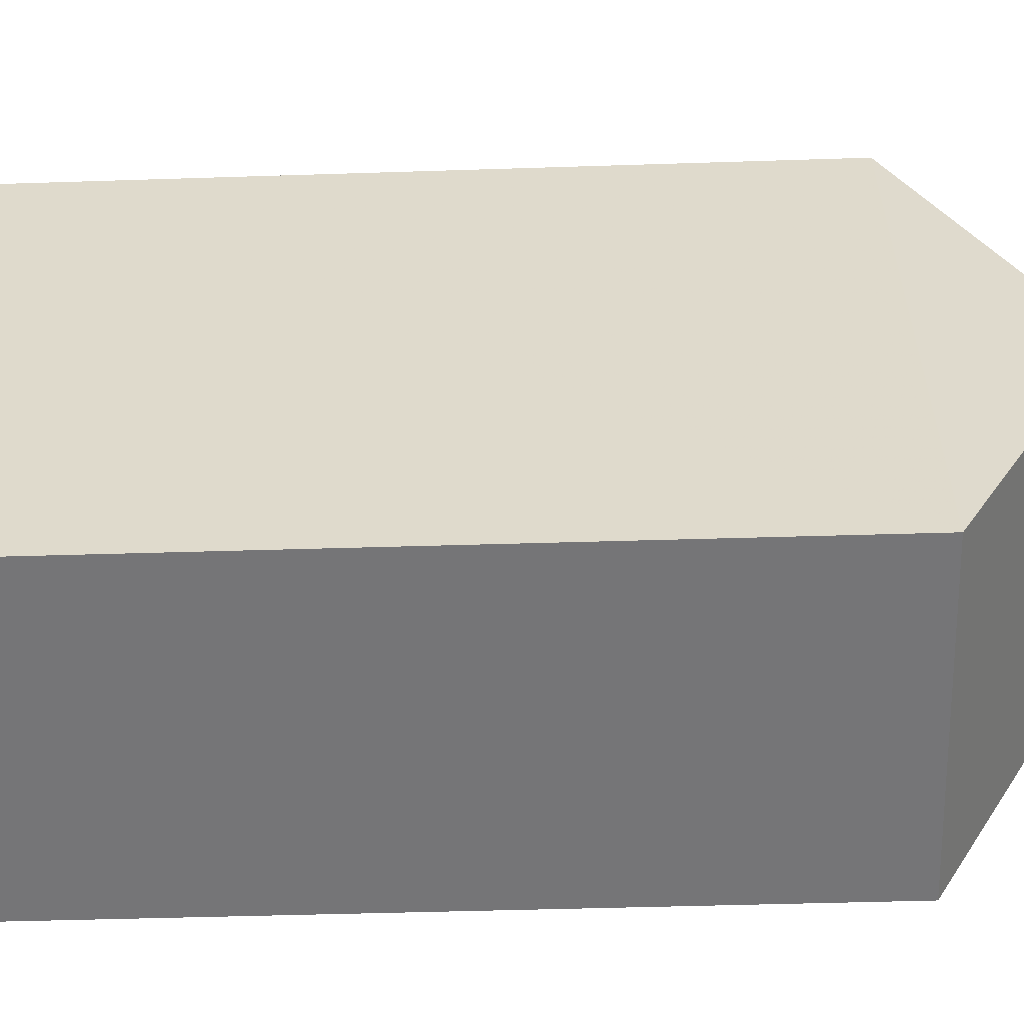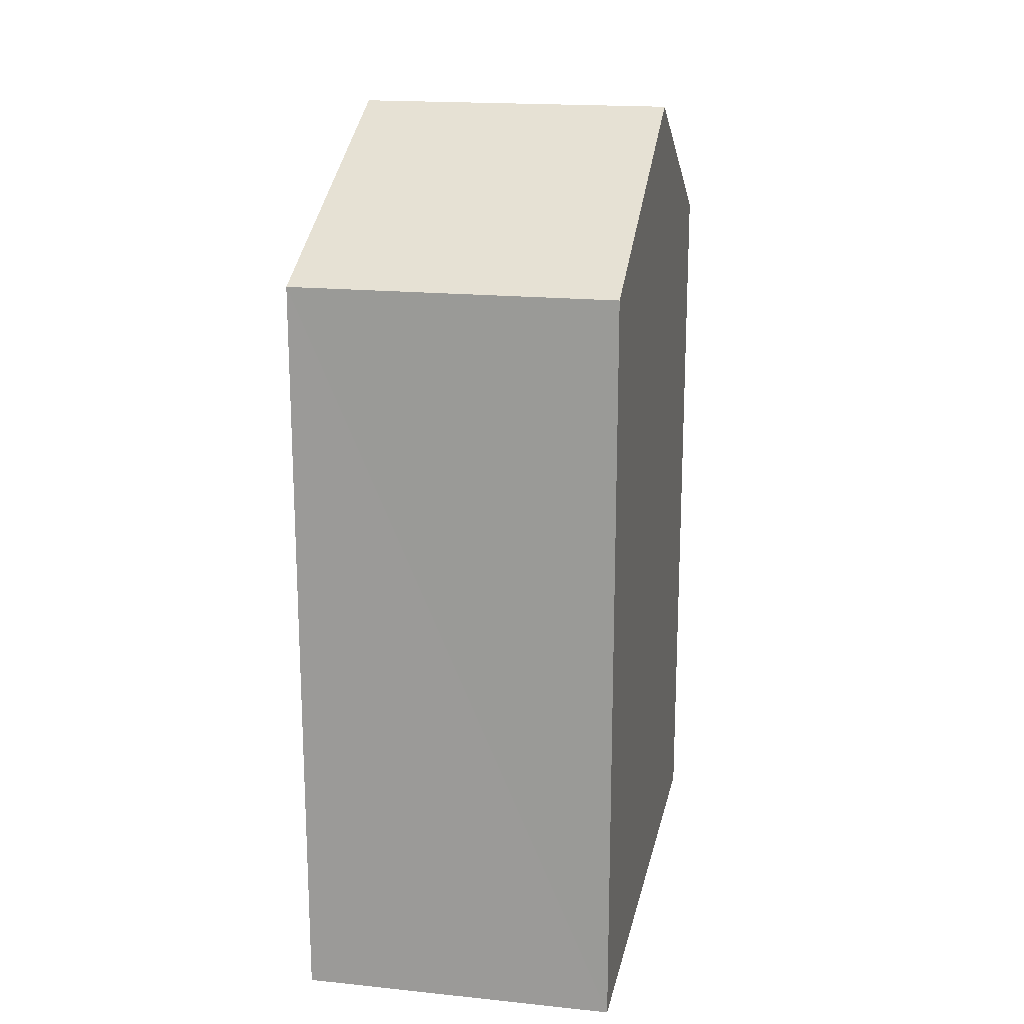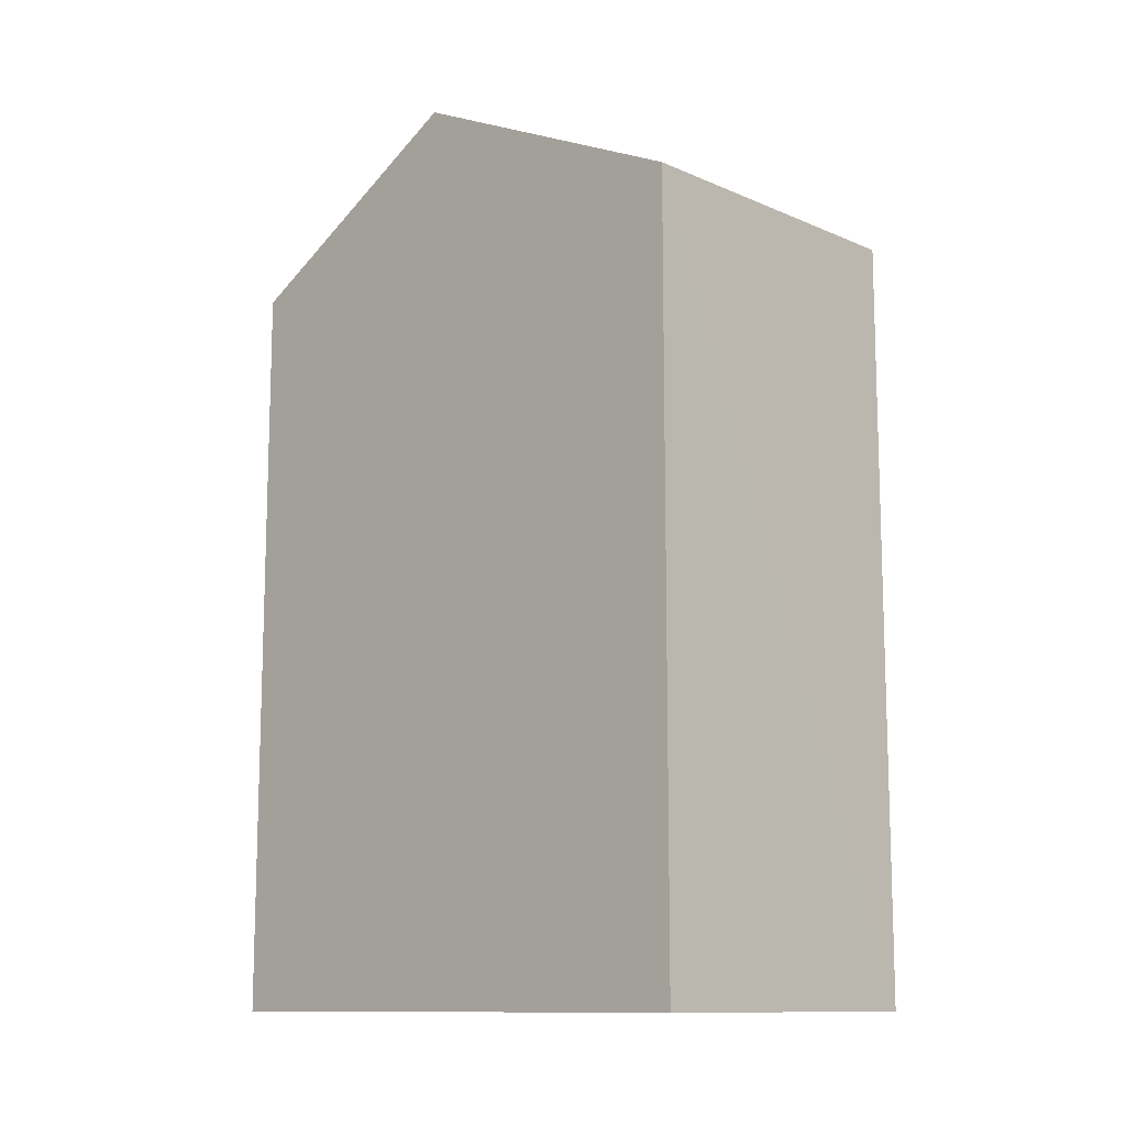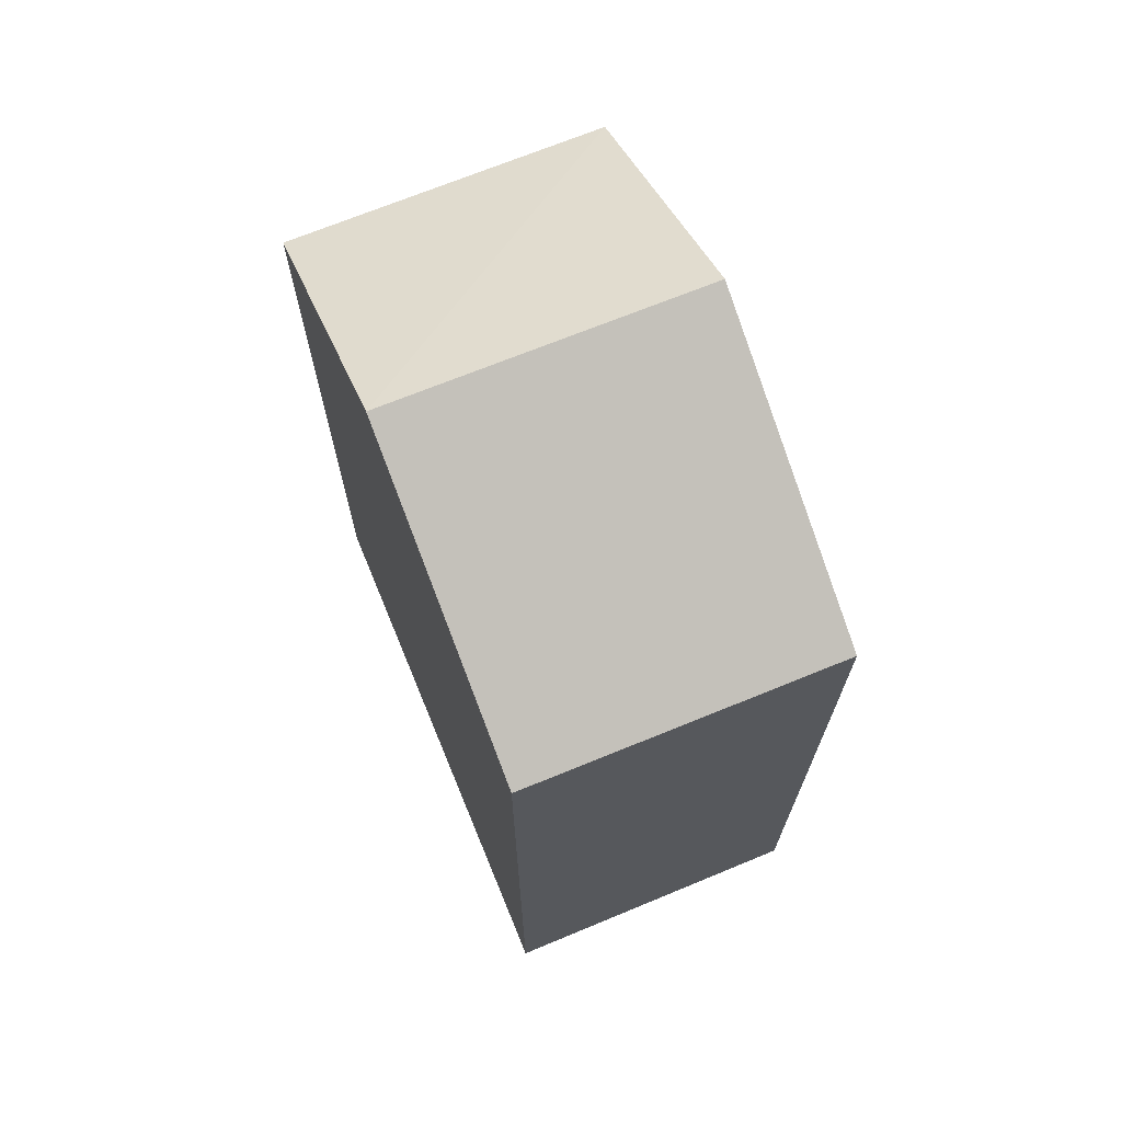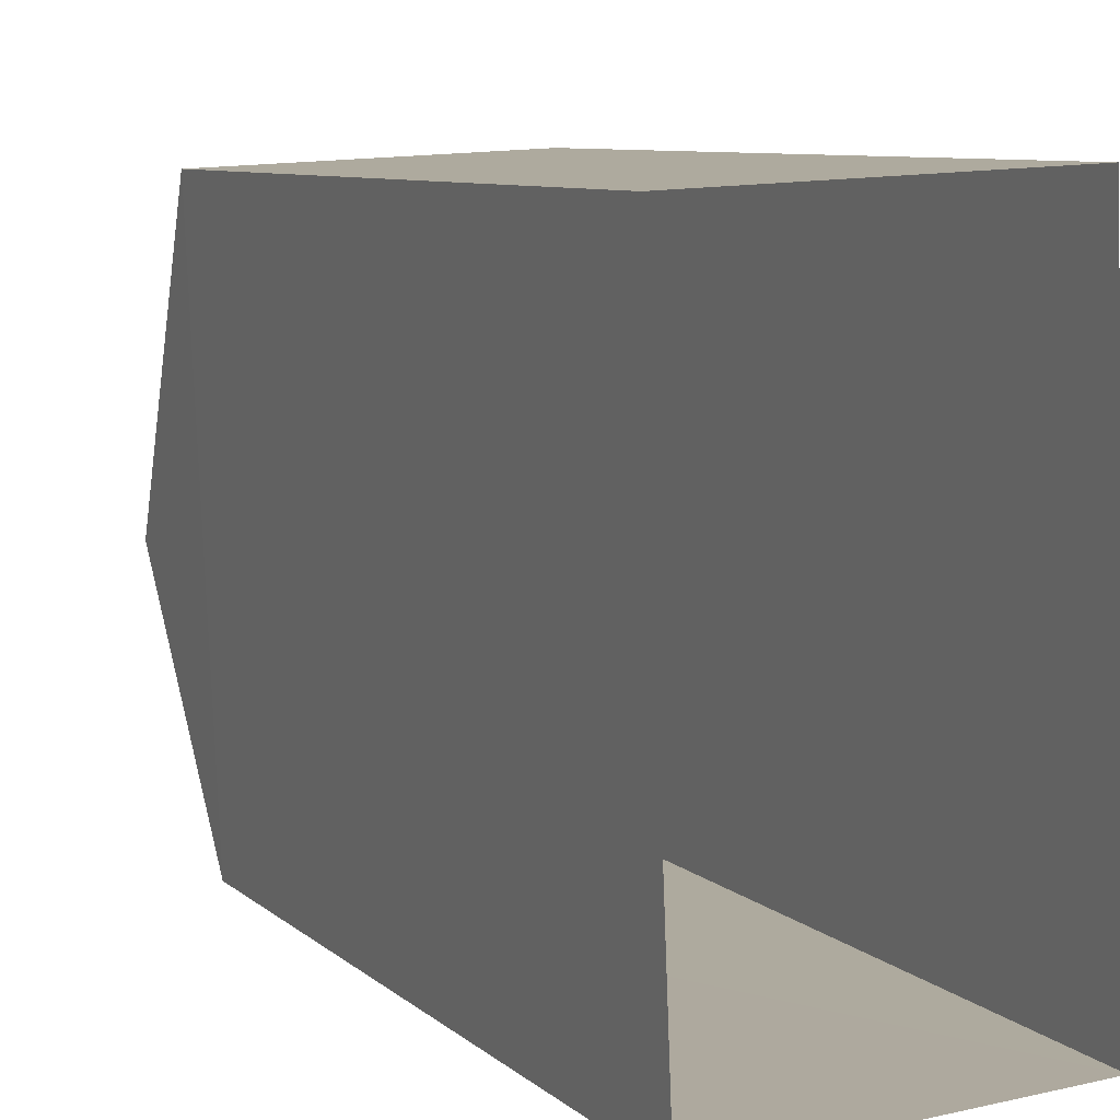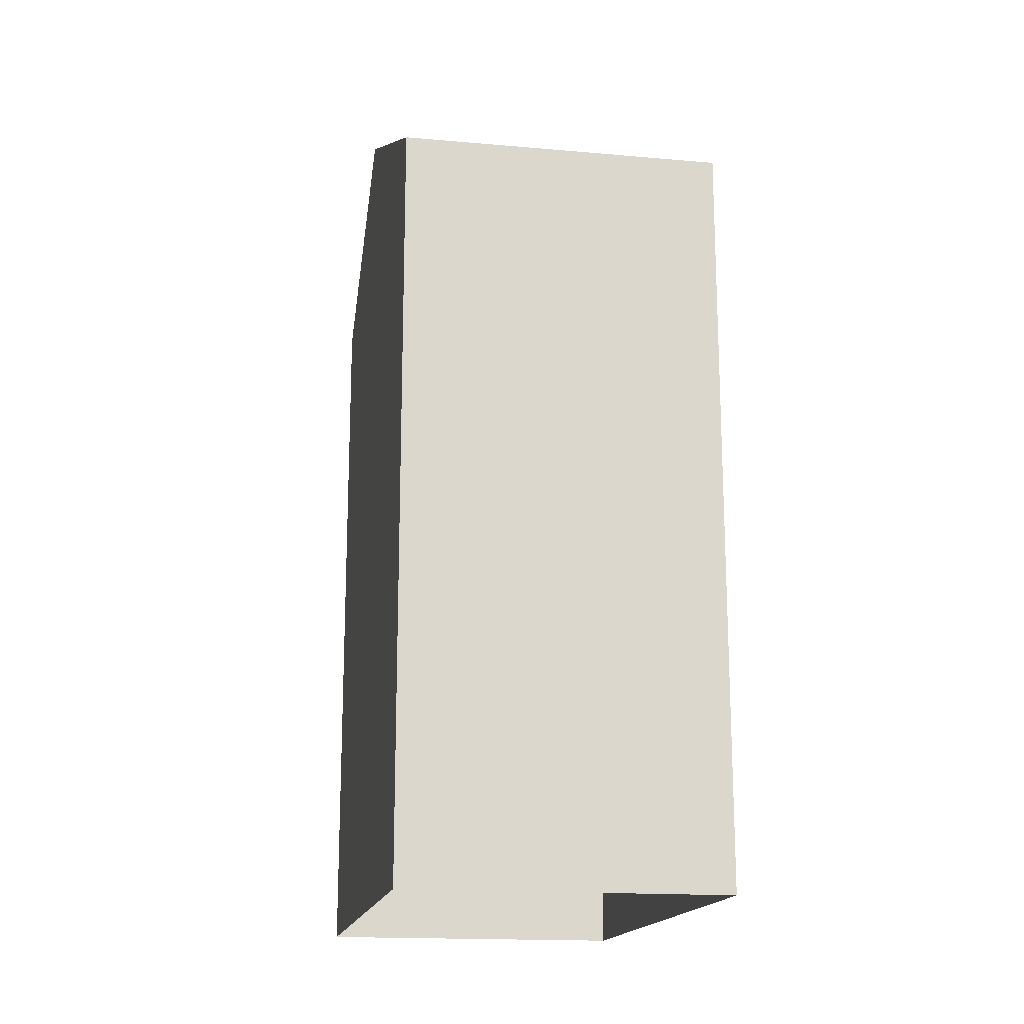
<metadata>
{"format":"obj","ext":"obj","renderer":"f3d","projection":"perspective","resolution":1024,"background":"white","views":[{"elev":-54.3,"azim":-88.1,"up":"+Y"},{"elev":18.1,"azim":-171.1,"up":"+Z"},{"elev":-11.8,"azim":131.8,"up":"+Z"},{"elev":69.4,"azim":155.1,"up":"+Z"},{"elev":8.4,"azim":153.6,"up":"+Y"},{"elev":-16.8,"azim":167.3,"up":"+Z"}]}
</metadata>
<code>
v -3.728e+05 -1.055e+05 22.91
v -3.728e+05 -1.055e+05 22.91
v -3.728e+05 -1.055e+05 22.91
v -3.728e+05 -1.055e+05 22.91
v -3.728e+05 -1.055e+05 31.98
v -3.728e+05 -1.055e+05 31.98
v -3.728e+05 -1.055e+05 33.69
v -3.728e+05 -1.055e+05 33.69
v -3.728e+05 -1.055e+05 31.98
v -3.728e+05 -1.055e+05 31.98
f 1 2 3
f 1 4 2
f 5 6 7
f 8 5 7
f 9 10 8
f 7 9 8
f 9 1 3
f 10 9 3
f 6 2 4
f 6 5 2
f 10 3 5
f 10 5 8
f 3 2 5
f 4 1 6
f 6 9 7
f 6 1 9

</code>
